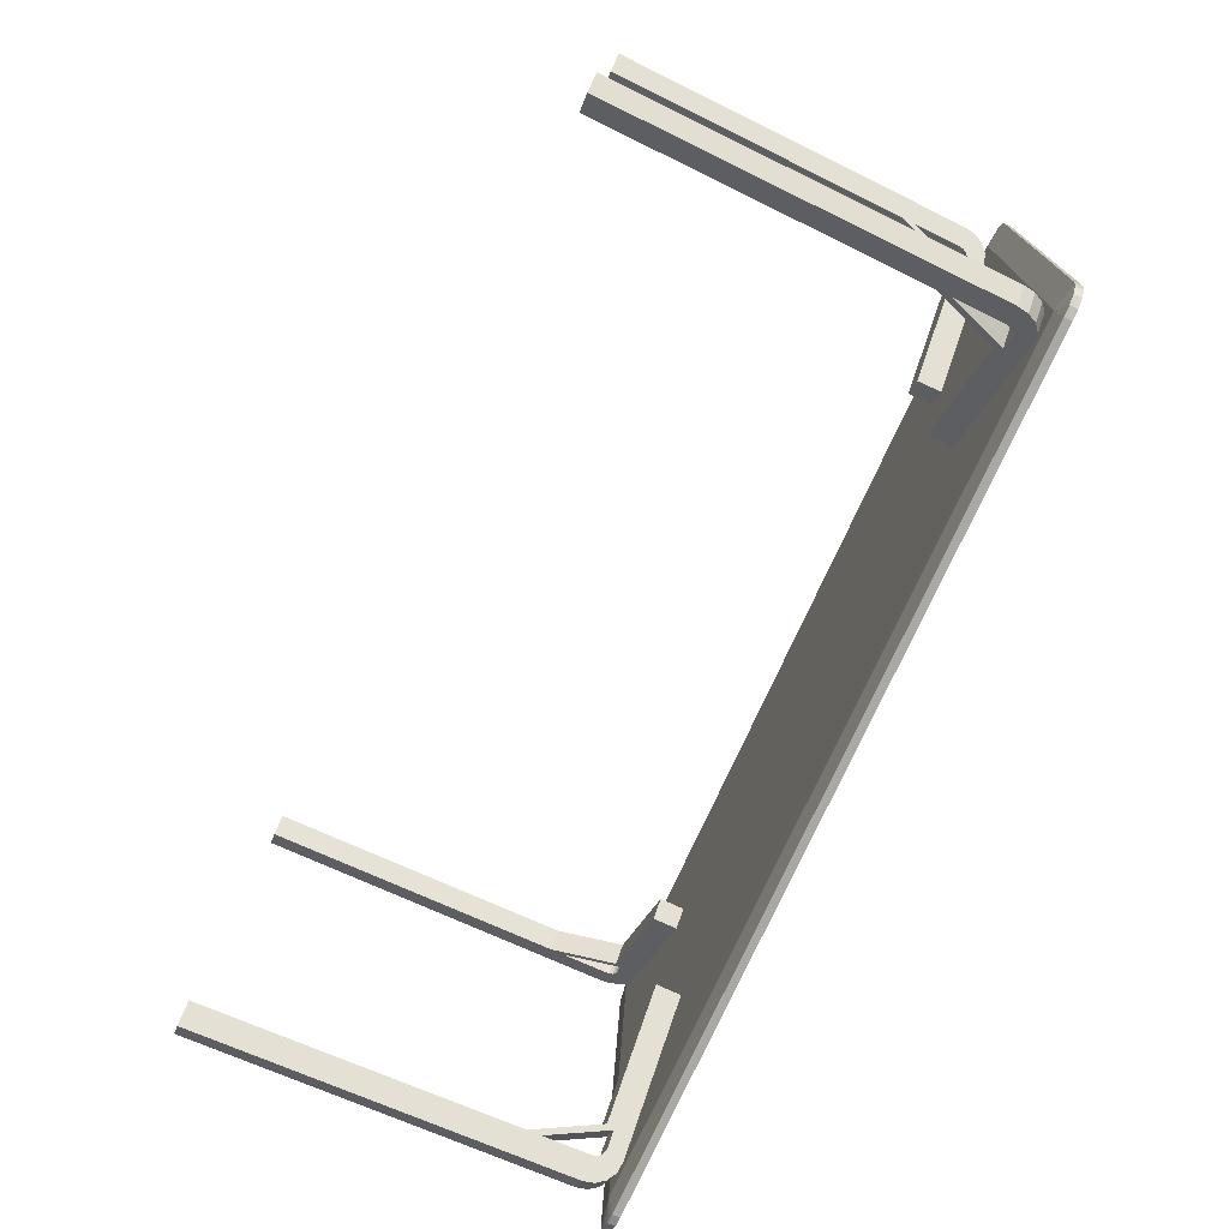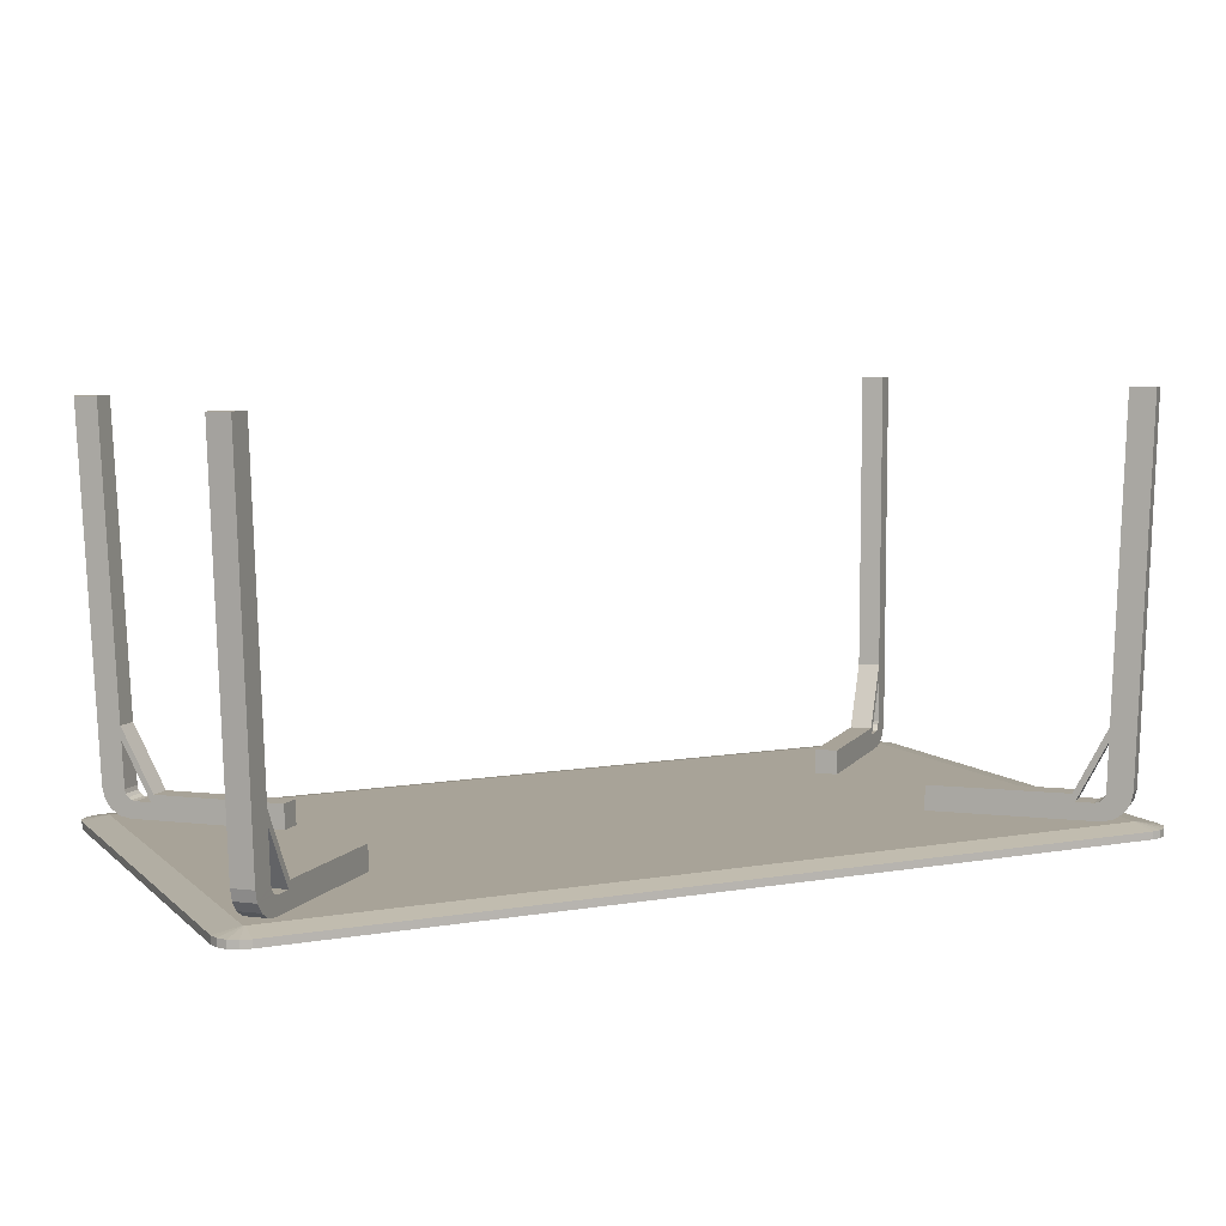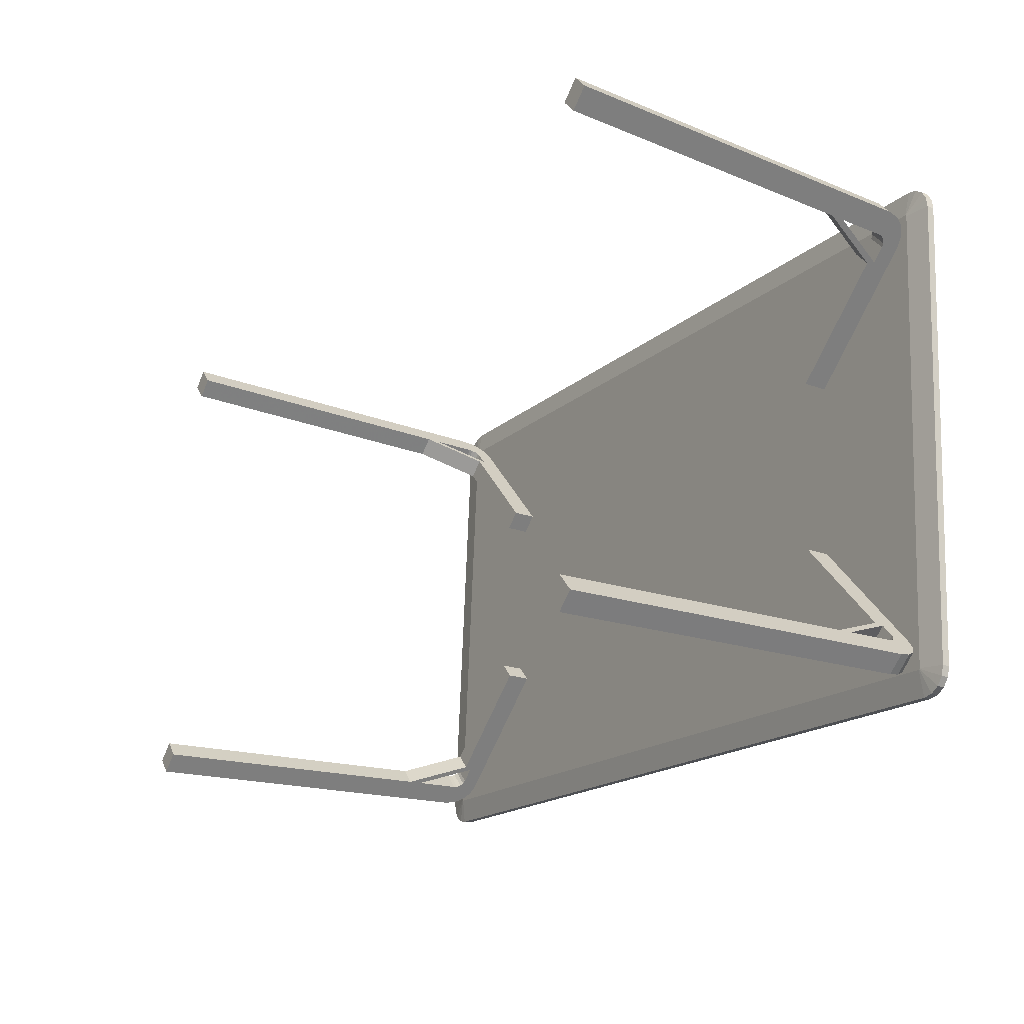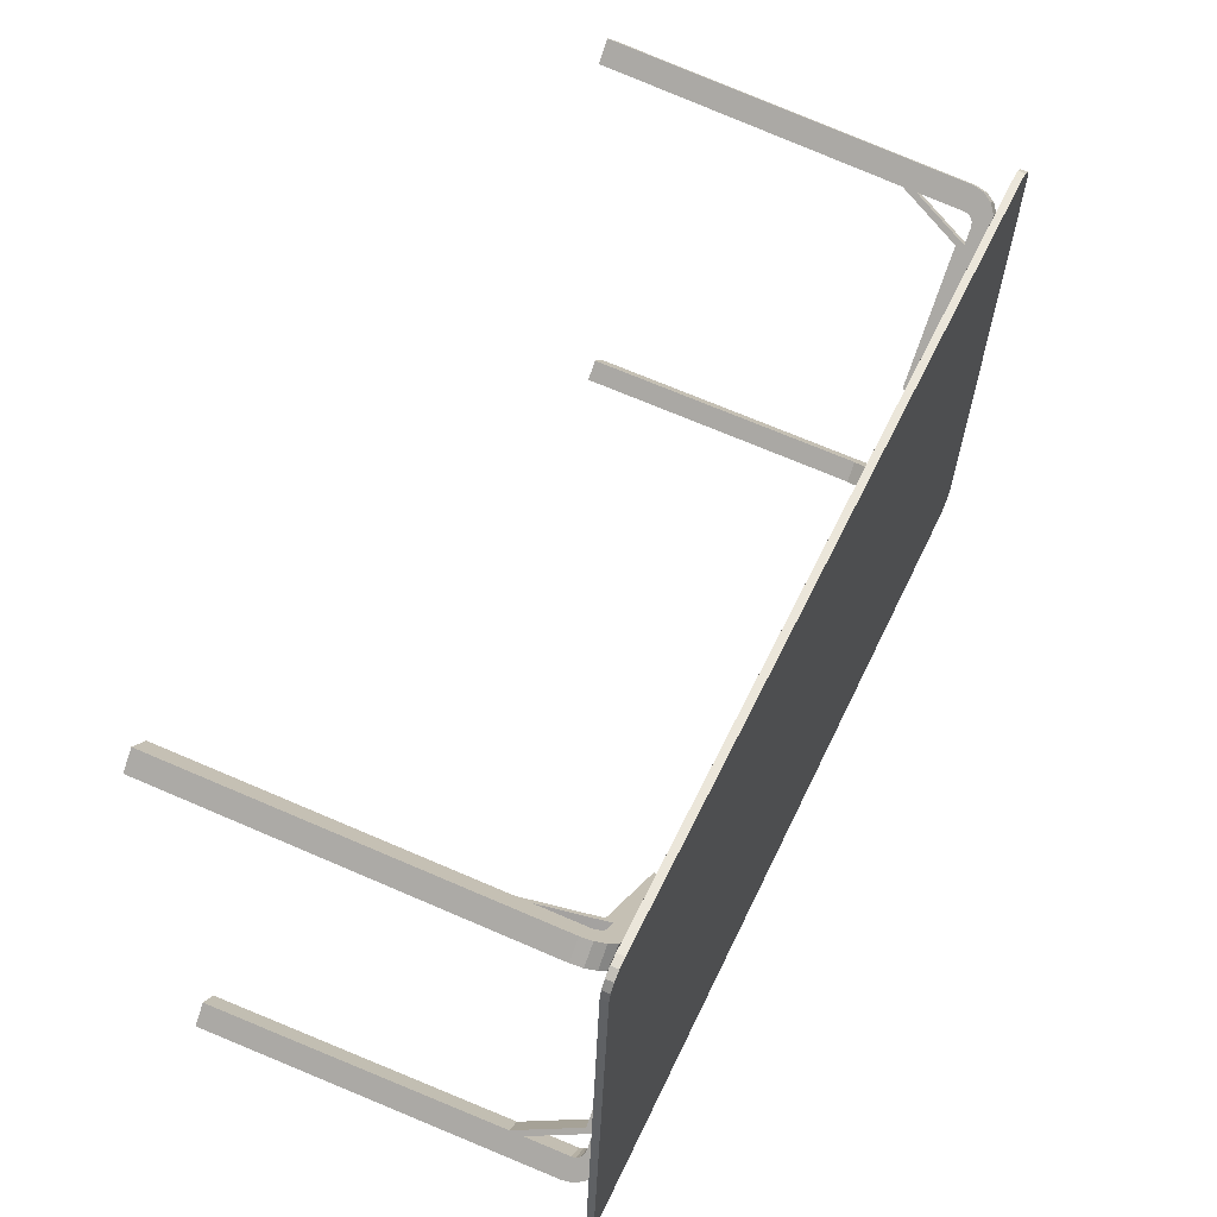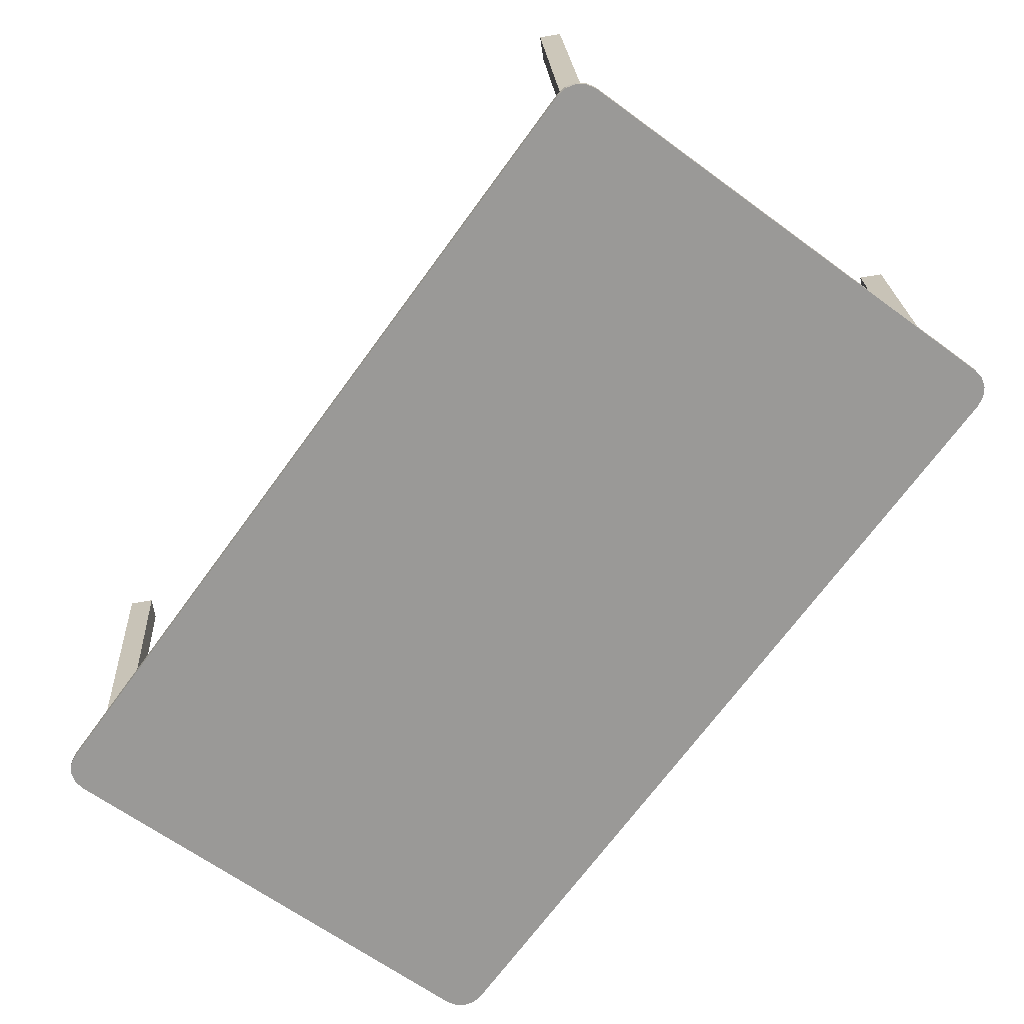
<metadata>
{"format":"obj","ext":"obj","renderer":"f3d","projection":"perspective","resolution":1024,"background":"white","views":[{"elev":-75.1,"azim":67.3,"up":"+Y"},{"elev":4.5,"azim":155.0,"up":"+Z"},{"elev":-18.5,"azim":60.1,"up":"+Y"},{"elev":55.3,"azim":116.7,"up":"+Y"},{"elev":-68.7,"azim":-126.9,"up":"+Z"}]}
</metadata>
<code>
v -0.7458 -0.4118 -0.04906
v -0.5243 -0.1951 -0.06316
v -0.7607 -0.4263 -0.04402
v -0.7732 -0.4385 -0.03155
v -0.7137 -0.3801 -0.01872
v -0.7368 -0.4027 -0.01725
v -0.7815 -0.4464 -0.01345
v -0.7424 -0.4081 -0.01536
v -0.7471 -0.4127 -0.01068
v -0.7502 -0.4157 -0.003898
v -0.523 -0.1934 -0.01679
v -0.7095 -0.3758 -0.004909
v -0.7513 -0.4167 0.004009
v -0.7844 -0.4491 0.007631
v -0.7511 -0.4158 0.09259
v -0.751 -0.4155 0.1188
v -0.7513 -0.4111 0.7032
v -0.7845 -0.4435 0.7053
v -0.7753 -0.3816 -0.0493
v -0.7902 -0.3961 -0.04426
v -0.5538 -0.1649 -0.06341
v -0.8028 -0.4083 -0.03179
v -0.7663 -0.3725 -0.01749
v -0.7432 -0.3499 -0.01896
v -0.8111 -0.4163 -0.0137
v -0.7719 -0.378 -0.0156
v -0.7766 -0.3825 -0.01093
v -0.7797 -0.3855 -0.004142
v -0.5525 -0.1633 -0.01703
v -0.739 -0.3457 -0.005153
v -0.7808 -0.3865 0.003765
v -0.8139 -0.4189 0.007388
v -0.7806 -0.3856 0.09234
v -0.7806 -0.3854 0.1186
v -0.814 -0.4133 0.705
v -0.7809 -0.3809 0.7029
v 0.7323 -0.4287 -0.09057
v 0.7471 -0.4436 -0.08637
v 0.5153 -0.207 -0.09237
v 0.76 -0.456 -0.07461
v 0.7253 -0.4194 -0.05831
v 0.7026 -0.3963 -0.0585
v 0.7692 -0.4642 -0.05701
v 0.7308 -0.425 -0.05674
v 0.7357 -0.4296 -0.05233
v 0.7391 -0.4327 -0.04573
v 0.5167 -0.2053 -0.04599
v 0.6993 -0.3919 -0.04448
v 0.7406 -0.4337 -0.03789
v 0.7731 -0.4669 -0.03612
v 0.7454 -0.4329 0.05056
v 0.7468 -0.4327 0.07676
v 0.8125 -0.4618 0.6604
v 0.78 -0.4286 0.6602
v 0.7624 -0.3992 -0.09249
v 0.5455 -0.1775 -0.09428
v 0.7773 -0.4141 -0.08829
v 0.7902 -0.4265 -0.07653
v 0.7328 -0.3668 -0.06042
v 0.7554 -0.3899 -0.06023
v 0.7993 -0.4347 -0.05893
v 0.761 -0.3955 -0.05866
v 0.7658 -0.4002 -0.05425
v 0.7692 -0.4032 -0.04765
v 0.5468 -0.1758 -0.04791
v 0.7294 -0.3625 -0.0464
v 0.7707 -0.4043 -0.03981
v 0.8033 -0.4374 -0.03804
v 0.7756 -0.4034 0.04864
v 0.777 -0.4032 0.07484
v 0.8102 -0.3991 0.6582
v 0.8426 -0.4323 0.6585
v -0.7371 0.4225 -0.07932
v -0.7517 0.4377 -0.07536
v -0.5202 0.2009 -0.07753
v -0.764 0.451 -0.06381
v -0.7283 0.4156 -0.04693
v -0.7056 0.3925 -0.04674
v -0.7721 0.4605 -0.04635
v -0.7337 0.4213 -0.04545
v -0.7383 0.4263 -0.04111
v -0.7414 0.4298 -0.03457
v -0.5189 0.2025 -0.03115
v -0.7015 0.3892 -0.03266
v -0.7424 0.4314 -0.02675
v -0.7749 0.4647 -0.02551
v -0.7422 0.4369 0.06166
v -0.7421 0.4386 0.08785
v -0.7746 0.5097 0.6707
v -0.7421 0.4765 0.671
v -0.7673 0.3931 -0.0774
v -0.5503 0.1714 -0.07561
v -0.7819 0.4083 -0.07344
v -0.7941 0.4215 -0.06189
v -0.7358 0.363 -0.04482
v -0.7584 0.3861 -0.04501
v -0.8022 0.431 -0.04443
v -0.7639 0.3918 -0.04353
v -0.7685 0.3968 -0.0392
v -0.7715 0.4003 -0.03265
v -0.549 0.1731 -0.02923
v -0.7316 0.3597 -0.03074
v -0.7726 0.4019 -0.02483
v -0.805 0.4352 -0.02359
v -0.7724 0.4075 0.06358
v -0.7723 0.4091 0.08977
v -0.7722 0.447 0.6729
v -0.8047 0.4802 0.6726
v 0.741 0.4056 -0.1208
v 0.5195 0.189 -0.1067
v 0.7561 0.4205 -0.1177
v 0.7693 0.4335 -0.1069
v 0.7107 0.3763 -0.08652
v 0.7338 0.3989 -0.08799
v 0.7786 0.4427 -0.08991
v 0.7395 0.4045 -0.08682
v 0.7444 0.4093 -0.08276
v 0.7479 0.4128 -0.0764
v 0.5208 0.1907 -0.06035
v 0.7073 0.3731 -0.07222
v 0.7494 0.4143 -0.06866
v 0.7827 0.4469 -0.06926
v 0.7543 0.4198 0.01962
v 0.7557 0.4214 0.04578
v 0.7893 0.459 0.628
v 0.8224 0.4914 0.6258
v 0.7705 0.3755 -0.1206
v 0.7856 0.3903 -0.1175
v 0.549 0.1588 -0.1065
v 0.7988 0.4033 -0.1066
v 0.7633 0.3687 -0.08775
v 0.7402 0.3461 -0.08628
v 0.8081 0.4126 -0.08966
v 0.769 0.3743 -0.08658
v 0.7739 0.3792 -0.08252
v 0.7774 0.3826 -0.07615
v 0.5503 0.1605 -0.0601
v 0.7368 0.3429 -0.07198
v 0.7789 0.3842 -0.06841
v 0.8122 0.4167 -0.06902
v 0.7838 0.3897 0.01987
v 0.7853 0.3913 0.04602
v 0.8519 0.4612 0.6261
v 0.8188 0.4288 0.6282
v 0.7875 -0.4522 -0.0913
v 0.7967 0.4279 -0.1232
v 0.7873 -0.4533 -0.09126
v 0.7867 -0.4542 -0.09121
v 0.7858 -0.4548 -0.09116
v 0.7847 -0.455 -0.09112
v -0.7988 -0.4369 -0.04665
v -0.7998 -0.4366 -0.04662
v -0.8007 -0.436 -0.04662
v -0.8013 -0.4351 -0.04664
v -0.8016 -0.434 -0.04667
v -0.7924 0.4461 -0.07859
v -0.7922 0.4472 -0.07864
v -0.7915 0.4481 -0.07869
v -0.7906 0.4487 -0.07874
v -0.7895 0.4489 -0.07877
v 0.7939 0.4308 -0.1232
v 0.795 0.4305 -0.1233
v 0.7959 0.4299 -0.1233
v 0.7965 0.429 -0.1233
v 0.8457 0.4299 -0.1331
v 0.8365 -0.4559 -0.101
v 0.8325 -0.4747 -0.1002
v 0.8217 -0.4905 -0.09935
v 0.8056 -0.501 -0.09851
v 0.7868 -0.5045 -0.09785
v -0.8023 -0.4863 -0.05321
v -0.8211 -0.4824 -0.05282
v -0.837 -0.4715 -0.05276
v -0.8475 -0.4554 -0.05304
v -0.851 -0.4366 -0.05362
v -0.8418 0.4492 -0.08575
v -0.8379 0.4679 -0.08653
v -0.827 0.4838 -0.08741
v -0.811 0.4943 -0.08825
v -0.7921 0.4978 -0.08891
v 0.797 0.4796 -0.1335
v 0.8158 0.4757 -0.1339
v 0.8317 0.4648 -0.134
v 0.8422 0.4487 -0.1337
v 0.8453 0.4294 -0.1472
v 0.8361 -0.4564 -0.1151
v 0.8418 0.4482 -0.1478
v 0.8313 0.4643 -0.1481
v 0.8154 0.4752 -0.148
v 0.7966 0.4791 -0.1476
v -0.7925 0.4973 -0.103
v -0.8114 0.4938 -0.1023
v -0.8274 0.4833 -0.1015
v -0.8383 0.4674 -0.1006
v -0.8422 0.4487 -0.0998
v -0.8514 -0.4371 -0.06767
v -0.8479 -0.456 -0.06709
v -0.8374 -0.472 -0.06681
v -0.8215 -0.4829 -0.06688
v -0.8027 -0.4869 -0.06727
v 0.7864 -0.505 -0.1119
v 0.8052 -0.5015 -0.1126
v 0.8213 -0.491 -0.1134
v 0.8321 -0.4752 -0.1143
f 1 2 3
f 3 2 4
f 5 6 4
f 4 2 5
f 4 6 7
f 6 8 7
f 8 9 7
f 9 10 7
f 2 11 5
f 11 12 5
f 10 13 7
f 7 13 14
f 5 12 15
f 13 15 14
f 12 16 15
f 15 16 14
f 16 17 18
f 16 18 14
f 19 20 21
f 20 22 21
f 23 24 22
f 22 24 21
f 22 25 23
f 23 25 26
f 26 25 27
f 27 25 28
f 21 24 29
f 29 24 30
f 28 25 31
f 25 32 31
f 31 32 33
f 24 33 30
f 30 33 34
f 33 32 34
f 32 35 34
f 34 35 36
f 24 23 5
f 5 23 6
f 23 26 6
f 6 26 8
f 26 27 8
f 8 27 9
f 27 28 9
f 9 28 10
f 28 31 10
f 10 31 13
f 31 33 13
f 13 33 15
f 33 24 15
f 15 24 5
f 19 21 1
f 1 21 2
f 21 29 2
f 2 29 11
f 29 30 11
f 11 30 12
f 30 34 12
f 12 34 16
f 34 36 16
f 16 36 17
f 36 35 17
f 17 35 18
f 35 32 18
f 18 32 14
f 32 25 14
f 14 25 7
f 25 22 7
f 7 22 4
f 22 20 4
f 4 20 3
f 20 19 3
f 3 19 1
f 37 38 39
f 38 40 39
f 41 42 40
f 40 42 39
f 40 43 41
f 41 43 44
f 44 43 45
f 45 43 46
f 39 42 47
f 47 42 48
f 46 43 49
f 43 50 49
f 49 50 51
f 42 51 48
f 48 51 52
f 51 50 52
f 50 53 52
f 52 53 54
f 55 56 57
f 57 56 58
f 59 60 58
f 58 56 59
f 58 60 61
f 60 62 61
f 62 63 61
f 63 64 61
f 56 65 59
f 65 66 59
f 64 67 61
f 61 67 68
f 59 66 69
f 67 69 68
f 66 70 69
f 69 70 68
f 70 71 72
f 70 72 68
f 41 60 42
f 42 60 59
f 44 62 41
f 41 62 60
f 45 63 44
f 44 63 62
f 46 64 45
f 45 64 63
f 49 67 46
f 46 67 64
f 51 69 49
f 49 69 67
f 42 59 51
f 51 59 69
f 39 56 37
f 37 56 55
f 47 65 39
f 39 65 56
f 48 66 47
f 47 66 65
f 52 70 48
f 48 70 66
f 54 71 52
f 52 71 70
f 53 72 54
f 54 72 71
f 50 68 53
f 53 68 72
f 43 61 50
f 50 61 68
f 40 58 43
f 43 58 61
f 38 57 40
f 40 57 58
f 37 55 38
f 38 55 57
f 73 74 75
f 74 76 75
f 77 78 76
f 76 78 75
f 76 79 77
f 77 79 80
f 80 79 81
f 81 79 82
f 75 78 83
f 83 78 84
f 82 79 85
f 79 86 85
f 85 86 87
f 78 87 84
f 84 87 88
f 87 86 88
f 86 89 88
f 88 89 90
f 91 92 93
f 93 92 94
f 95 96 94
f 94 92 95
f 94 96 97
f 96 98 97
f 98 99 97
f 99 100 97
f 92 101 95
f 101 102 95
f 100 103 97
f 97 103 104
f 95 102 105
f 103 105 104
f 102 106 105
f 105 106 104
f 106 107 108
f 106 108 104
f 77 96 78
f 78 96 95
f 80 98 77
f 77 98 96
f 81 99 80
f 80 99 98
f 82 100 81
f 81 100 99
f 85 103 82
f 82 103 100
f 87 105 85
f 85 105 103
f 78 95 87
f 87 95 105
f 75 92 73
f 73 92 91
f 83 101 75
f 75 101 92
f 84 102 83
f 83 102 101
f 88 106 84
f 84 106 102
f 90 107 88
f 88 107 106
f 89 108 90
f 90 108 107
f 86 104 89
f 89 104 108
f 79 97 86
f 86 97 104
f 76 94 79
f 79 94 97
f 74 93 76
f 76 93 94
f 73 91 74
f 74 91 93
f 109 110 111
f 111 110 112
f 113 114 112
f 112 110 113
f 112 114 115
f 114 116 115
f 116 117 115
f 117 118 115
f 110 119 113
f 119 120 113
f 118 121 115
f 115 121 122
f 113 120 123
f 121 123 122
f 120 124 123
f 123 124 122
f 124 125 126
f 124 126 122
f 127 128 129
f 128 130 129
f 131 132 130
f 130 132 129
f 130 133 131
f 131 133 134
f 134 133 135
f 135 133 136
f 129 132 137
f 137 132 138
f 136 133 139
f 133 140 139
f 139 140 141
f 132 141 138
f 138 141 142
f 141 140 142
f 140 143 142
f 142 143 144
f 132 131 113
f 113 131 114
f 131 134 114
f 114 134 116
f 134 135 116
f 116 135 117
f 135 136 117
f 117 136 118
f 136 139 118
f 118 139 121
f 139 141 121
f 121 141 123
f 141 132 123
f 123 132 113
f 127 129 109
f 109 129 110
f 129 137 110
f 110 137 119
f 137 138 119
f 119 138 120
f 138 142 120
f 120 142 124
f 142 144 124
f 124 144 125
f 144 143 125
f 125 143 126
f 143 140 126
f 126 140 122
f 140 133 122
f 122 133 115
f 133 130 115
f 115 130 112
f 130 128 112
f 112 128 111
f 128 127 111
f 111 127 109
f 145 146 147
f 147 146 148
f 148 146 149
f 149 146 150
f 150 146 151
f 151 146 152
f 152 146 153
f 153 146 154
f 154 146 155
f 155 146 156
f 156 146 157
f 157 146 158
f 158 146 159
f 159 146 160
f 160 146 161
f 161 146 162
f 162 146 163
f 163 146 164
f 146 145 165
f 165 145 166
f 145 147 166
f 166 147 167
f 147 148 167
f 167 148 168
f 148 149 168
f 168 149 169
f 149 150 169
f 169 150 170
f 150 151 170
f 170 151 171
f 151 152 171
f 171 152 172
f 152 153 172
f 172 153 173
f 153 154 173
f 173 154 174
f 154 155 174
f 174 155 175
f 155 156 175
f 175 156 176
f 156 157 176
f 176 157 177
f 157 158 177
f 177 158 178
f 158 159 178
f 178 159 179
f 179 160 180
f 159 160 179
f 160 161 180
f 180 161 181
f 161 162 181
f 181 162 182
f 162 163 182
f 182 163 183
f 163 164 183
f 183 164 184
f 164 146 184
f 184 146 165
f 185 186 187
f 187 186 188
f 188 186 189
f 189 186 190
f 190 186 191
f 191 186 192
f 192 186 193
f 193 186 194
f 194 186 195
f 195 186 196
f 196 186 197
f 197 186 198
f 198 186 199
f 199 186 200
f 200 186 201
f 201 186 202
f 202 186 203
f 203 186 204
f 168 166 167
f 169 166 168
f 170 166 169
f 171 166 170
f 172 166 171
f 173 166 172
f 174 166 173
f 175 166 174
f 176 166 175
f 177 166 176
f 178 166 177
f 179 166 178
f 180 166 179
f 181 166 180
f 182 166 181
f 183 166 182
f 184 166 183
f 165 166 184
f 166 167 186
f 186 167 204
f 167 168 204
f 204 168 203
f 168 169 203
f 203 169 202
f 169 170 202
f 202 170 201
f 170 171 201
f 201 171 200
f 171 172 200
f 200 172 199
f 172 173 199
f 199 173 198
f 173 174 198
f 198 174 197
f 174 175 197
f 197 175 196
f 175 176 196
f 195 176 196
f 195 177 176
f 194 177 195
f 194 178 177
f 193 178 194
f 193 179 178
f 192 179 193
f 192 180 179
f 191 180 192
f 191 181 180
f 190 181 191
f 190 182 181
f 189 182 190
f 189 183 182
f 188 183 189
f 188 184 183
f 188 184 187
f 184 165 187
f 187 165 185
f 165 166 185
f 185 166 186

</code>
